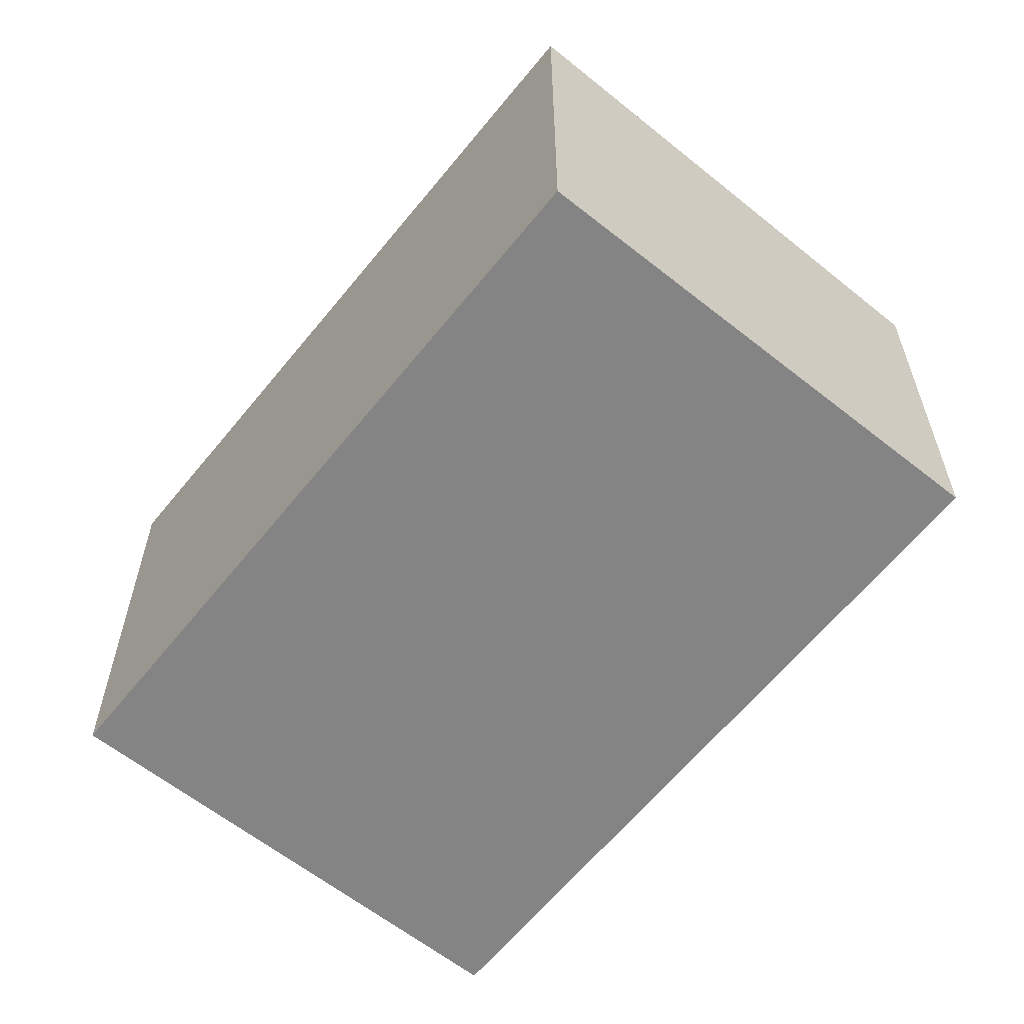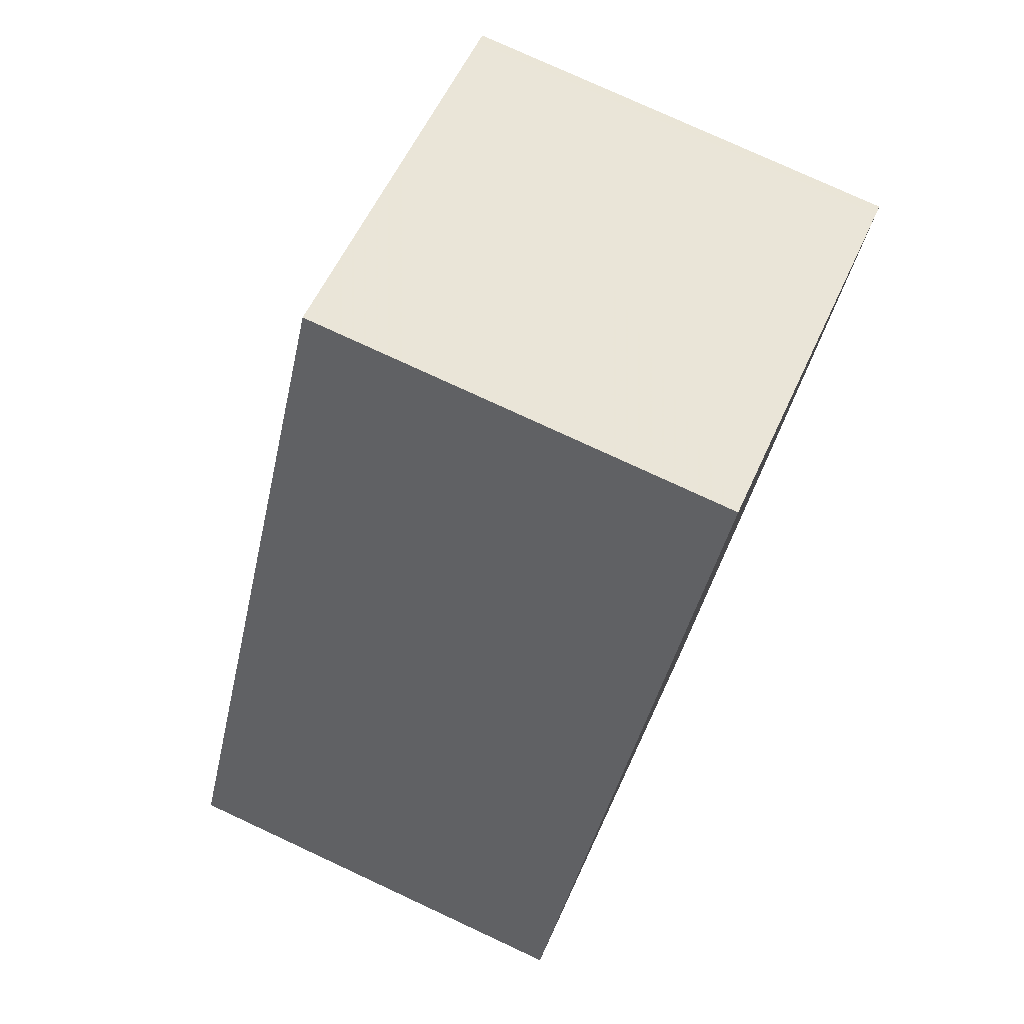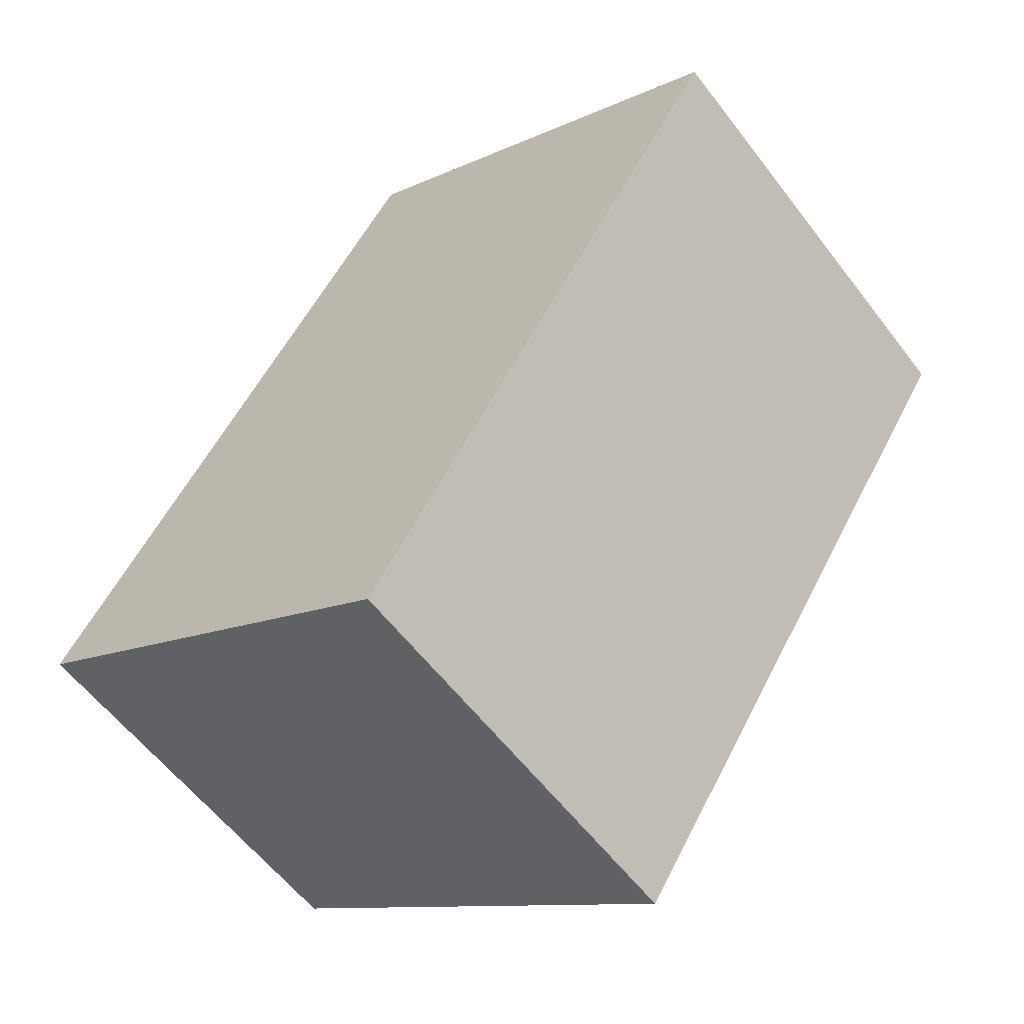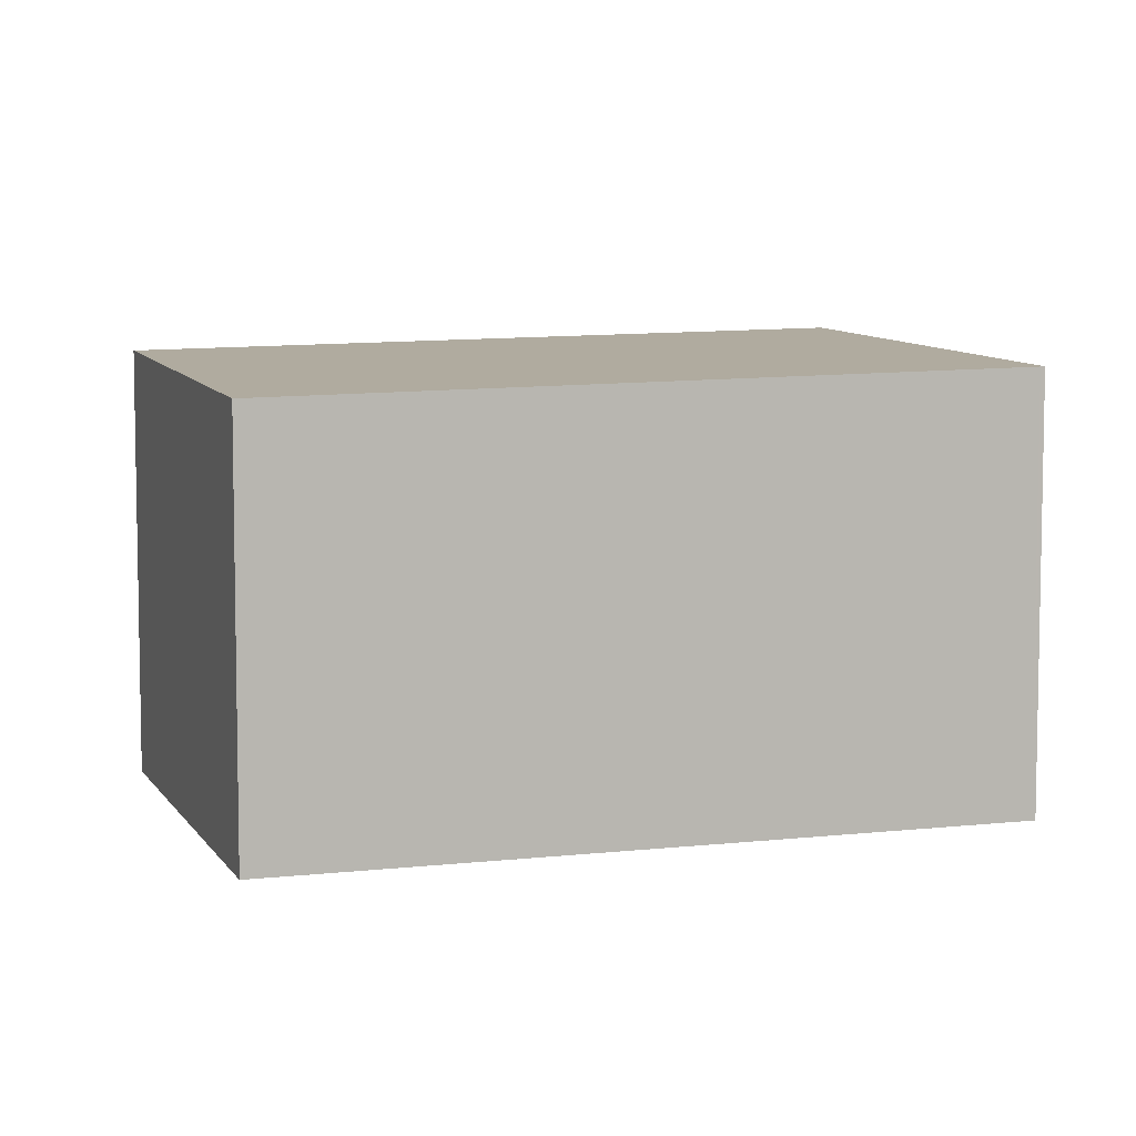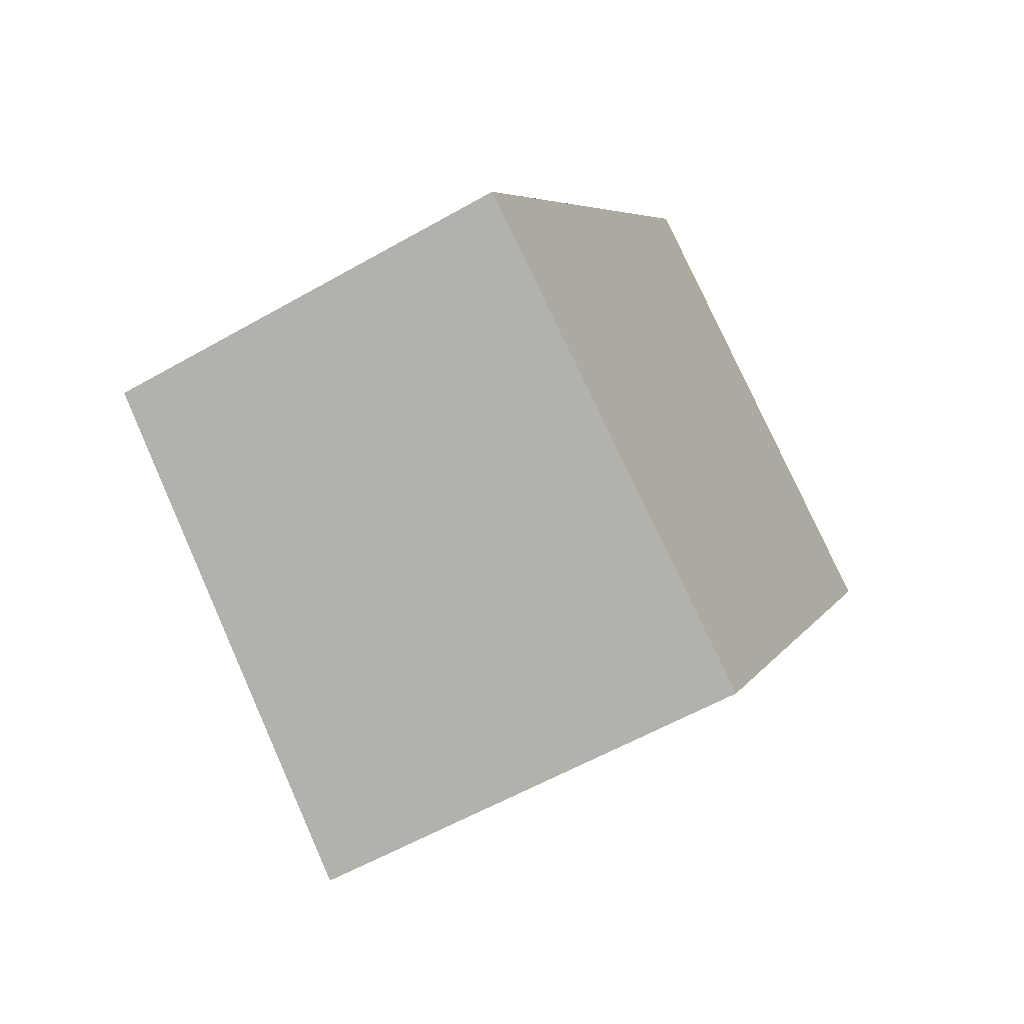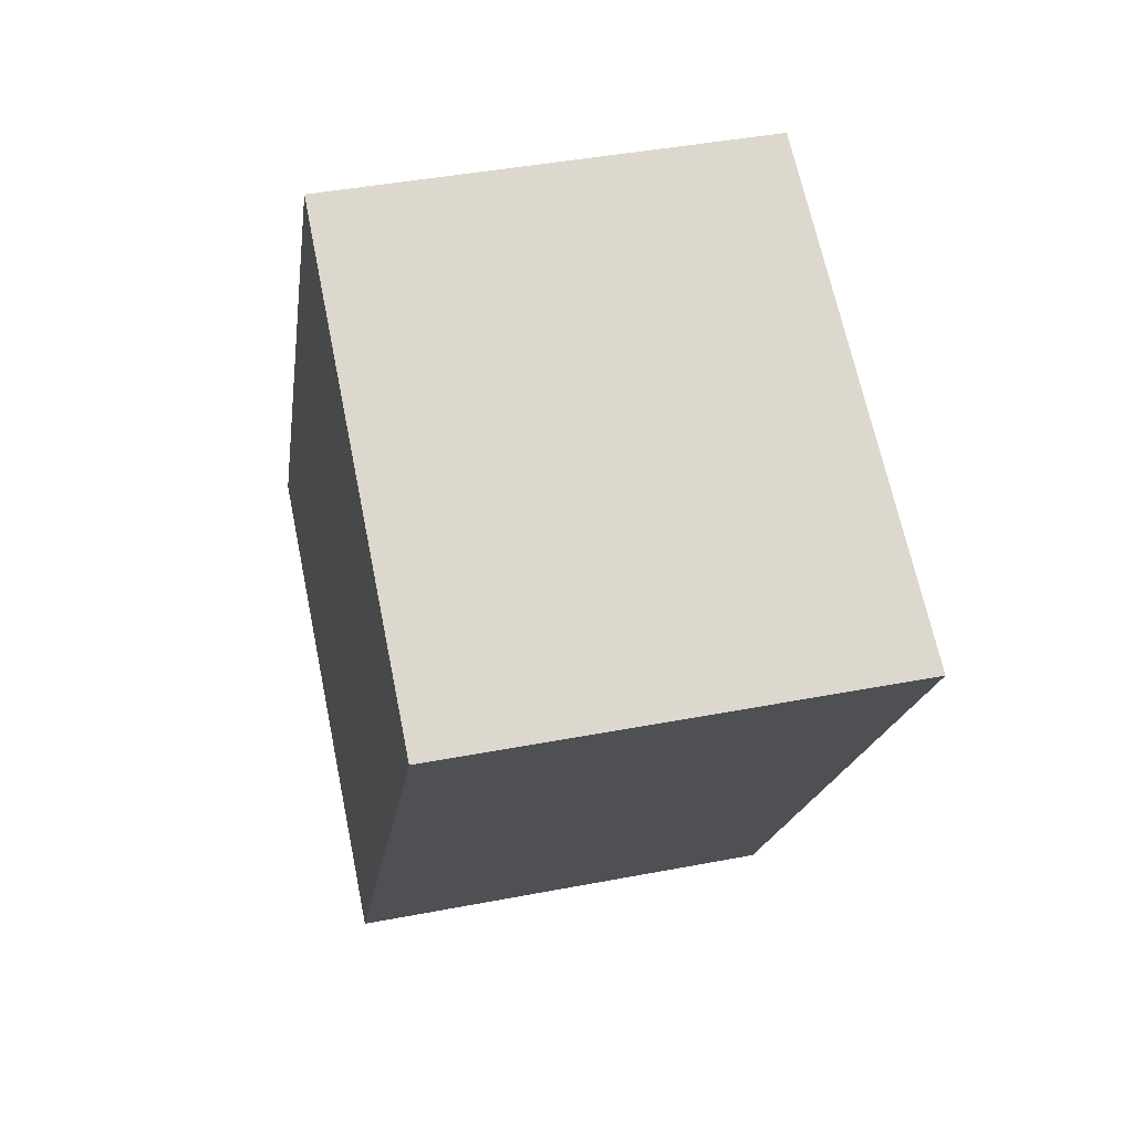
<metadata>
{"format":"obj","ext":"obj","renderer":"f3d","projection":"perspective","resolution":1024,"background":"white","views":[{"elev":-61.4,"azim":-6.8,"up":"+Z"},{"elev":76.9,"azim":114.9,"up":"+Y"},{"elev":-58.8,"azim":-142.9,"up":"+Y"},{"elev":6.7,"azim":103.5,"up":"+Z"},{"elev":-56.8,"azim":120.9,"up":"+Y"},{"elev":41.5,"azim":-103.2,"up":"+Y"}]}
</metadata>
<code>
v -1984 -593.8 1.627
v -1986 -594.9 1.723
v -1988 -592.3 1.792
v -1986 -591.3 1.696
v -1988 -592.4 1.792
v -1986 -591.3 1.696
v -1986 -594.6 1.732
v -1985 -593.5 1.636
v -1986 -594.9 1.724
v -1984 -593.8 1.628
v -1986 -594.5 1.73
v -1986 -594.9 1.721
v -1986 -594.9 1.72
v -1988 -592.3 1.789
v -1988 -592.3 1.789
v -1986 -594.9 1.72
v -1984 -593.8 1.627
v -1984 -593.8 0
v -1986 -594.9 0
v -1986 -594.9 1.724
v -1986 -594.9 1.723
v -1986 -594.9 2.22e-16
v -1986 -594.9 2.22e-16
v -1988 -592.3 1.789
v -1988 -592.3 1.792
v -1988 -592.3 0
v -1988 -592.3 -2.22e-16
v -1986 -591.3 1.696
v -1986 -591.3 1.696
v -1986 -591.3 0
v -1986 -591.3 0
v -1988 -592.3 1.792
v -1988 -592.4 1.792
v -1988 -592.4 0
v -1988 -592.3 0
v -1985 -593.5 1.636
v -1986 -591.3 1.696
v -1986 -591.3 0
v -1985 -593.5 0
v -1988 -592.4 1.792
v -1986 -594.6 1.732
v -1986 -594.6 0
v -1988 -592.4 0
v -1984 -593.8 1.628
v -1985 -593.5 1.636
v -1985 -593.5 0
v -1984 -593.8 0
v -1986 -594.6 1.732
v -1986 -594.9 1.724
v -1986 -594.9 2.22e-16
v -1986 -594.6 0
v -1984 -593.8 1.627
v -1984 -593.8 1.628
v -1984 -593.8 0
v -1984 -593.8 0
v -1986 -594.9 1.723
v -1986 -594.9 1.72
v -1986 -594.9 0
v -1986 -594.9 2.22e-16
v -1986 -591.3 1.696
v -1988 -592.3 1.789
v -1988 -592.3 -2.22e-16
v -1986 -591.3 0
v -1984 -593.8 0
v -1986 -594.9 0
v -1988 -592.3 0
v -1986 -591.3 0
f 13 2 9 12
f 15 5 3 14
f 11 7 5 15
f 12 9 7 11
f 11 8 10 12
f 12 10 1 13
f 14 4 6 15
f 15 6 8 11
f 17 18 19 16
f 21 22 23 20
f 25 26 27 24
f 29 30 31 28
f 33 34 35 32
f 37 38 39 36
f 41 42 43 40
f 45 46 47 44
f 49 50 51 48
f 53 54 55 52
f 57 58 59 56
f 61 62 63 60
f 65 66 67 64

</code>
